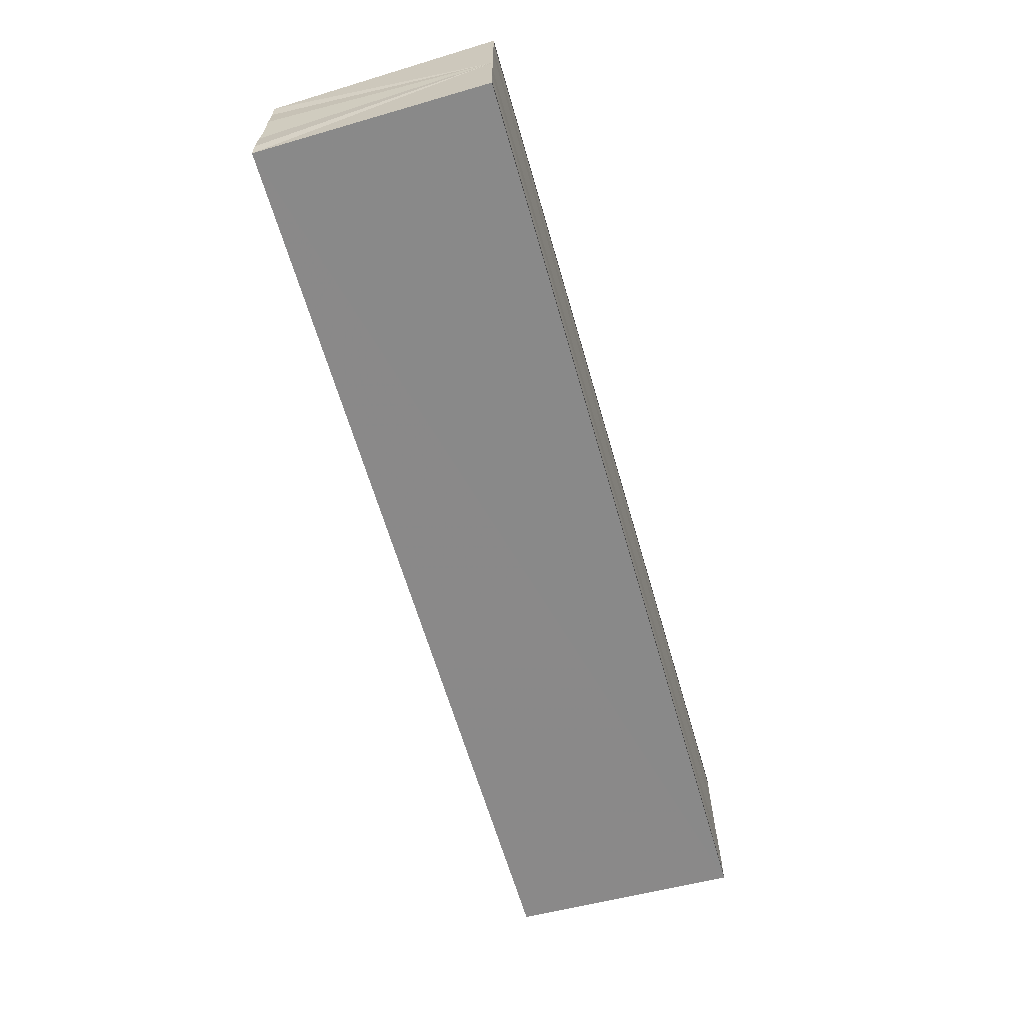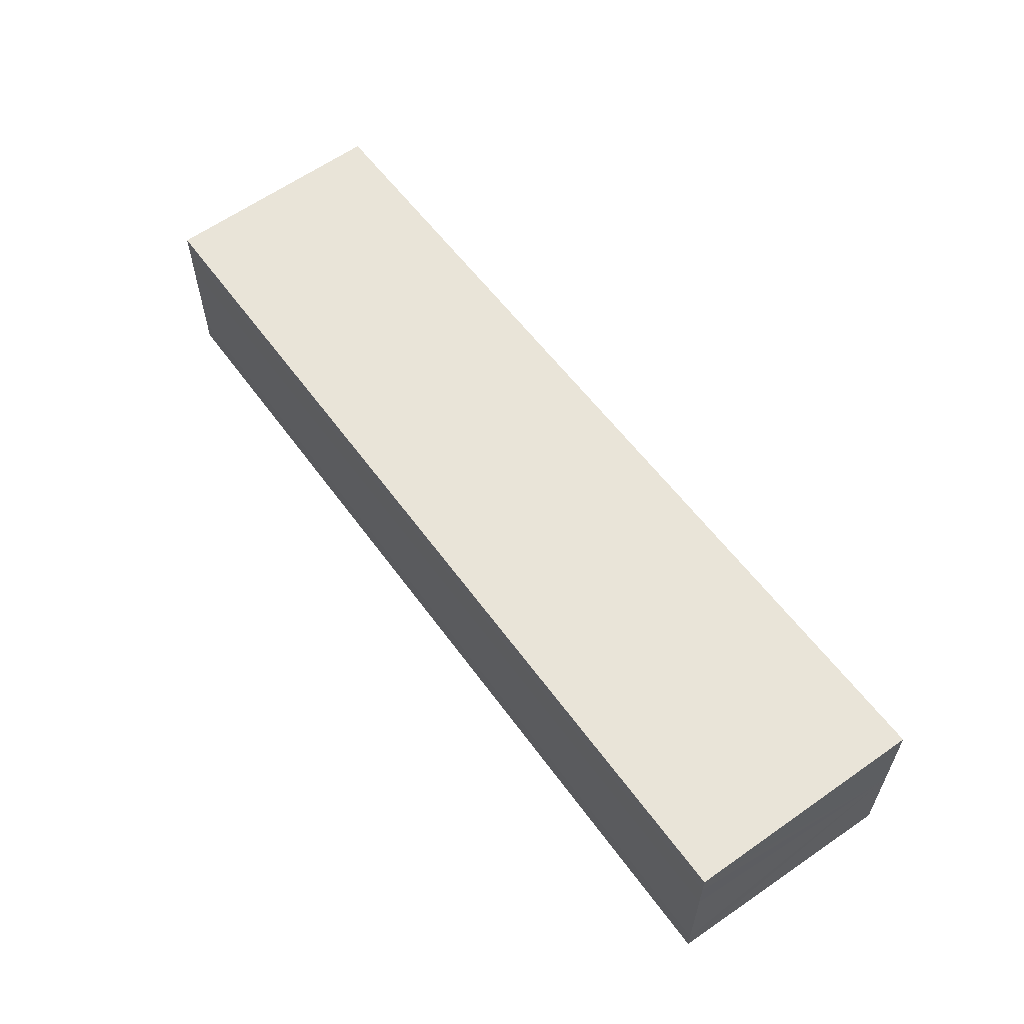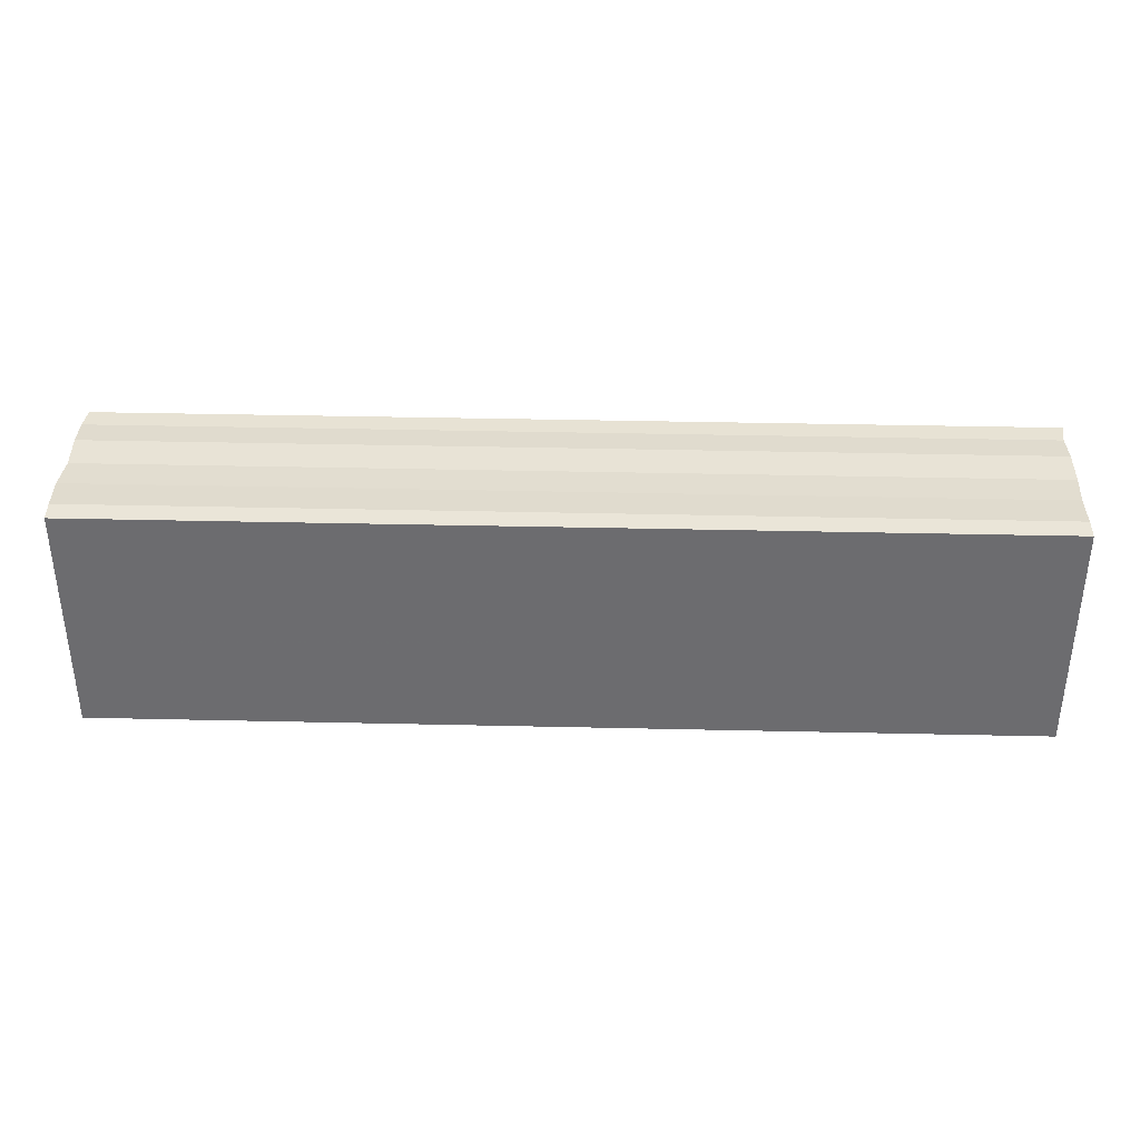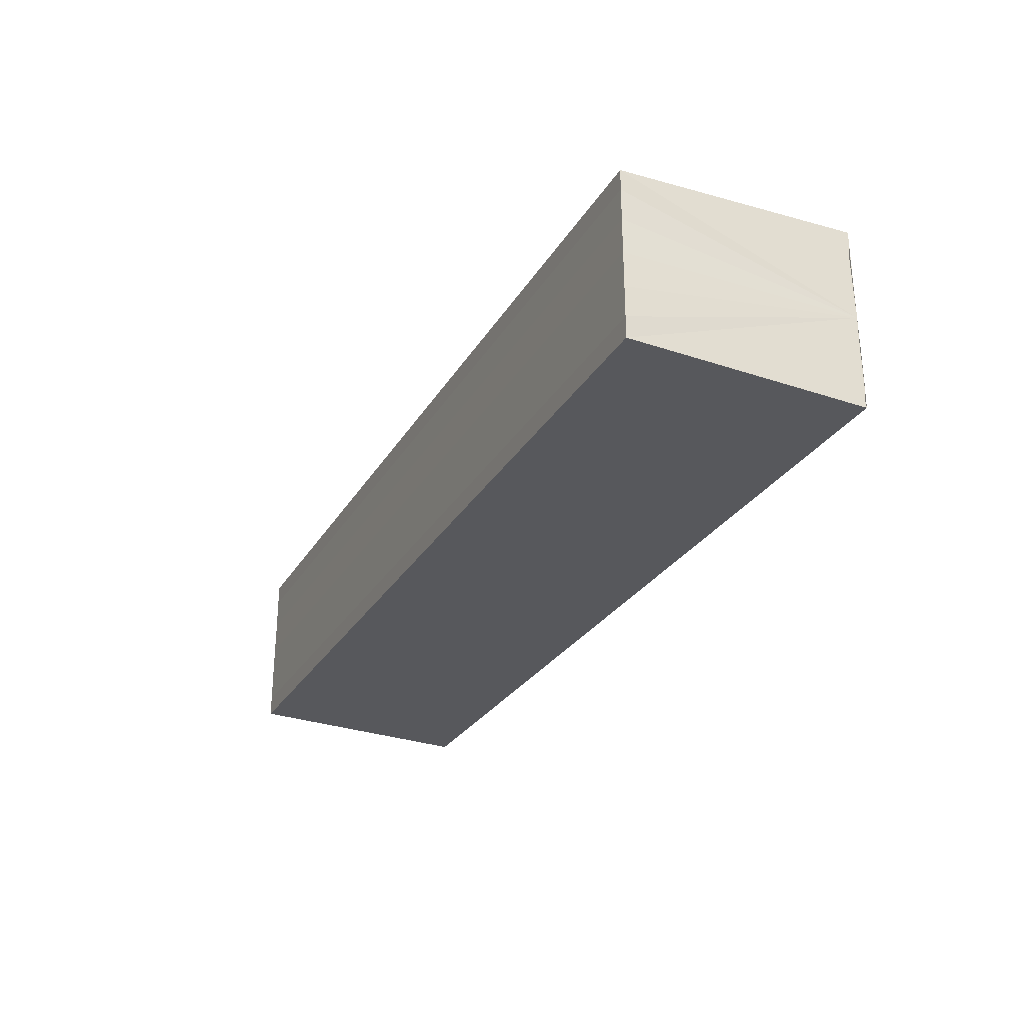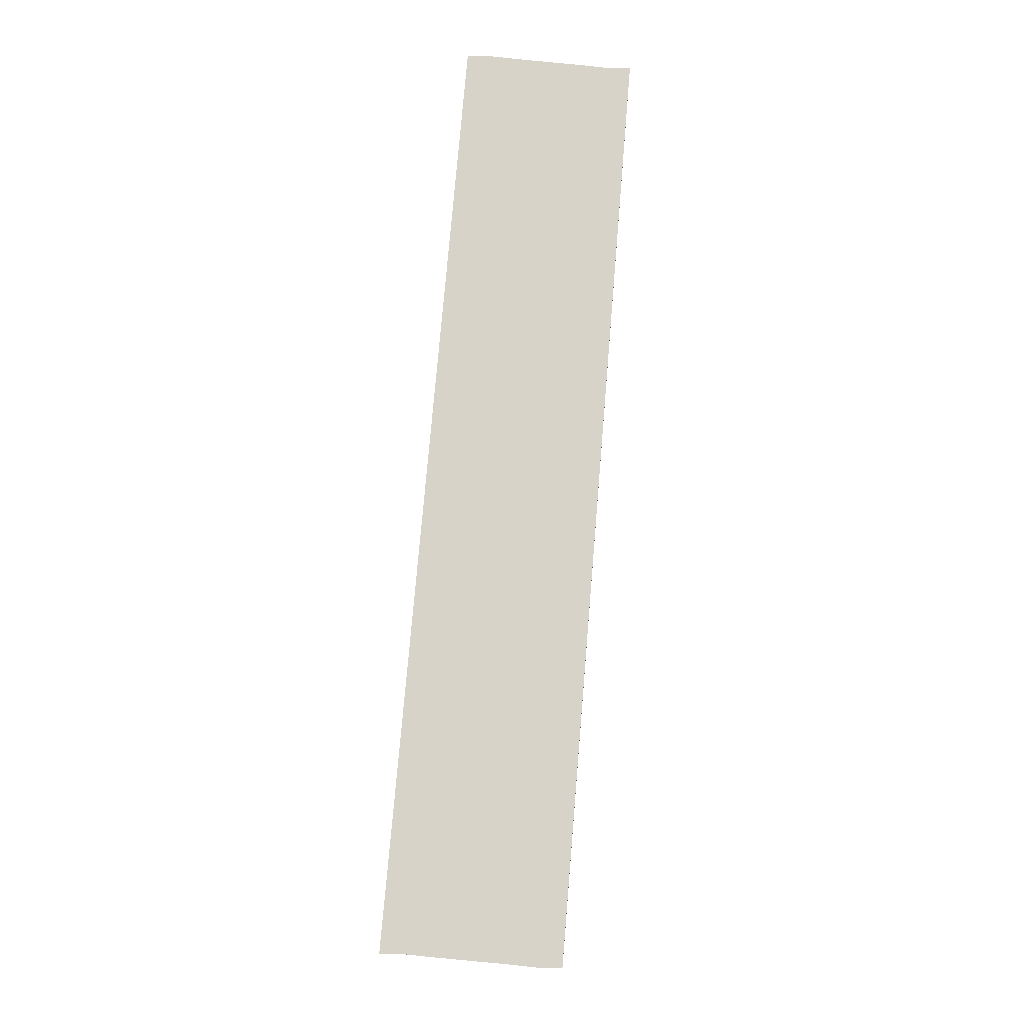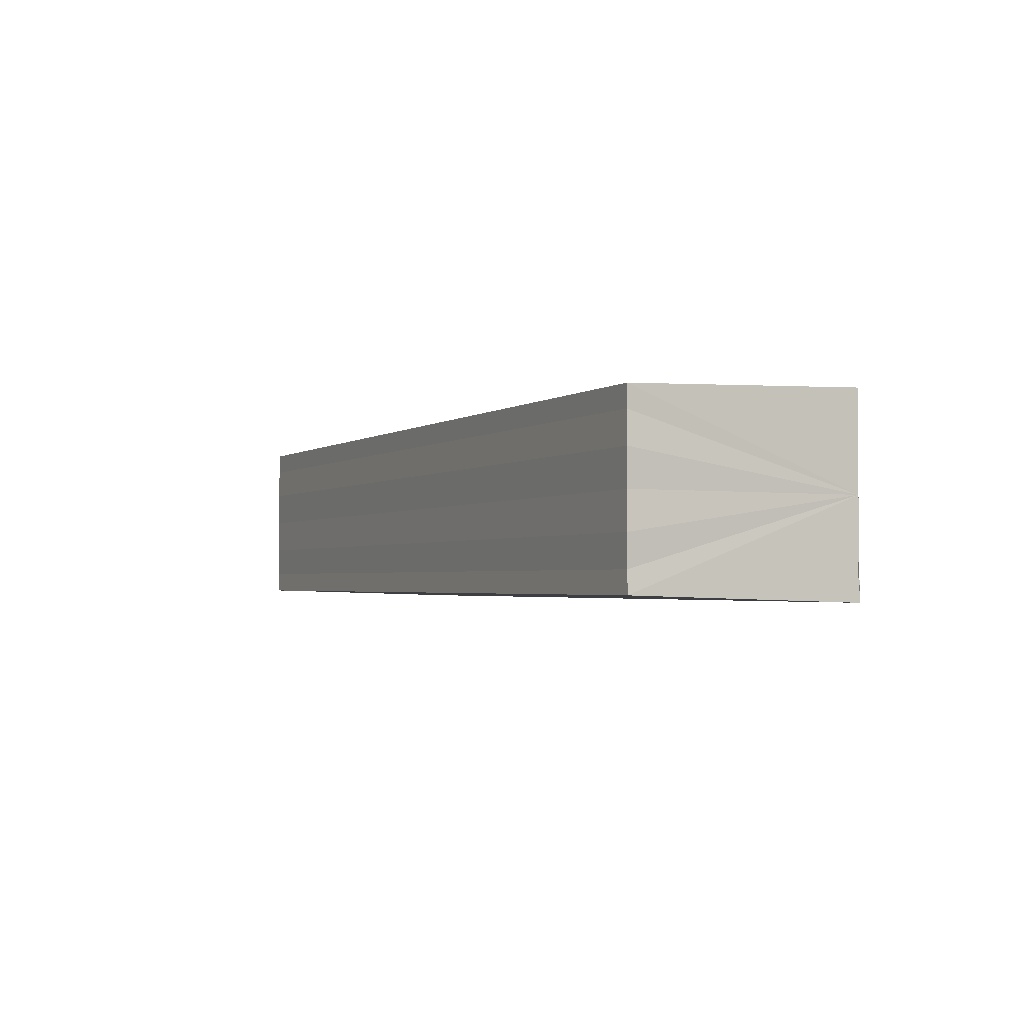
<metadata>
{"format":"obj","ext":"obj","renderer":"f3d","projection":"perspective","resolution":1024,"background":"white","views":[{"elev":-64.0,"azim":-73.8,"up":"+Z"},{"elev":58.0,"azim":-125.6,"up":"+Z"},{"elev":37.4,"azim":1.6,"up":"+Y"},{"elev":-27.9,"azim":-115.0,"up":"+Z"},{"elev":76.6,"azim":94.8,"up":"+Y"},{"elev":-2.3,"azim":-115.3,"up":"+Z"}]}
</metadata>
<code>
o 11420
v 2205 1883 14
v 2205 1883 14
v 2205 1883 14
v 2205 1883 14
v 2205 1883 14
v 2205 1883 14
v 2205 1883 14
v 2205 1883 14
v 2205 1883 14
v 2205 1883 14
v 2205 1883 14
v 2205 1883 14
v 2205 1883 14
v 2205 1883 14
v 2205 1883 14
v 2205 1883 14
v 2205 1883 14
v 2205 1883 14
v 2205 1883 14
v 2205 1883 14
v 2205 1883 14
v 2205 1883 14
v 2205 1883 14
v 2205 1883 14
v 2205 1883 14
v 2205 1883 14
v 2205 1883 14
v 2205 1883 14
v 2205 1883 14
v 2205 1883 14
v 2205 1883 14
v 2205 1883 14
v 2205 1883 14
v 2205 1883 14
v 2205 1883 14
v 2205 1883 14
v 2205 1883 14
v 2205 1883 14
v 2205 1883 14
v 2205 1883 14
v 2205 1883 14
v 2205 1883 14
v 2205 1883 14
v 2205 1883 14
v 2205 1883 14
v 2205 1883 14
v 2205 1883 14
v 2205 1883 14
v 2205 1883 14
v 2205 1883 14
v 2205 1883 14
v 2205 1883 14
v 2205 1883 14
v 2205 1883 14
v 2205 1883 14
v 2205 1883 14
v 2205 1883 14
v 2205 1883 14
v 2205 1883 14
v 2205 1883 14
v 2205 1883 14
v 2205 1883 14
v 2205 1883 14
v 2205 1883 14
v 2205 1883 14
v 2205 1883 14
v 2205 1883 14
v 2205 1883 14
f 1 2 3
f 3 2 4
f 2 5 4
f 4 5 6
f 5 7 6
f 6 7 8
f 7 9 8
f 8 10 11
f 3 11 12
f 3 12 13
f 3 13 14
f 3 14 15
f 3 15 16
f 3 16 17
f 3 17 18
f 3 18 19
f 20 1 3
f 1 21 10
f 22 21 23
f 24 25 22
f 1 26 21
f 1 27 26
f 1 28 27
f 1 29 28
f 1 30 29
f 1 31 30
f 1 32 31
f 33 1 20
f 34 33 20
f 35 33 34
f 36 35 34
f 37 35 36
f 38 37 36
f 39 37 40
f 41 32 42
f 43 44 41
f 45 31 46
f 47 48 45
f 49 50 47
f 51 52 49
f 53 54 51
f 55 56 53
f 57 58 55
f 58 59 60
f 59 61 62
f 61 63 64
f 63 65 66
f 65 67 68

</code>
